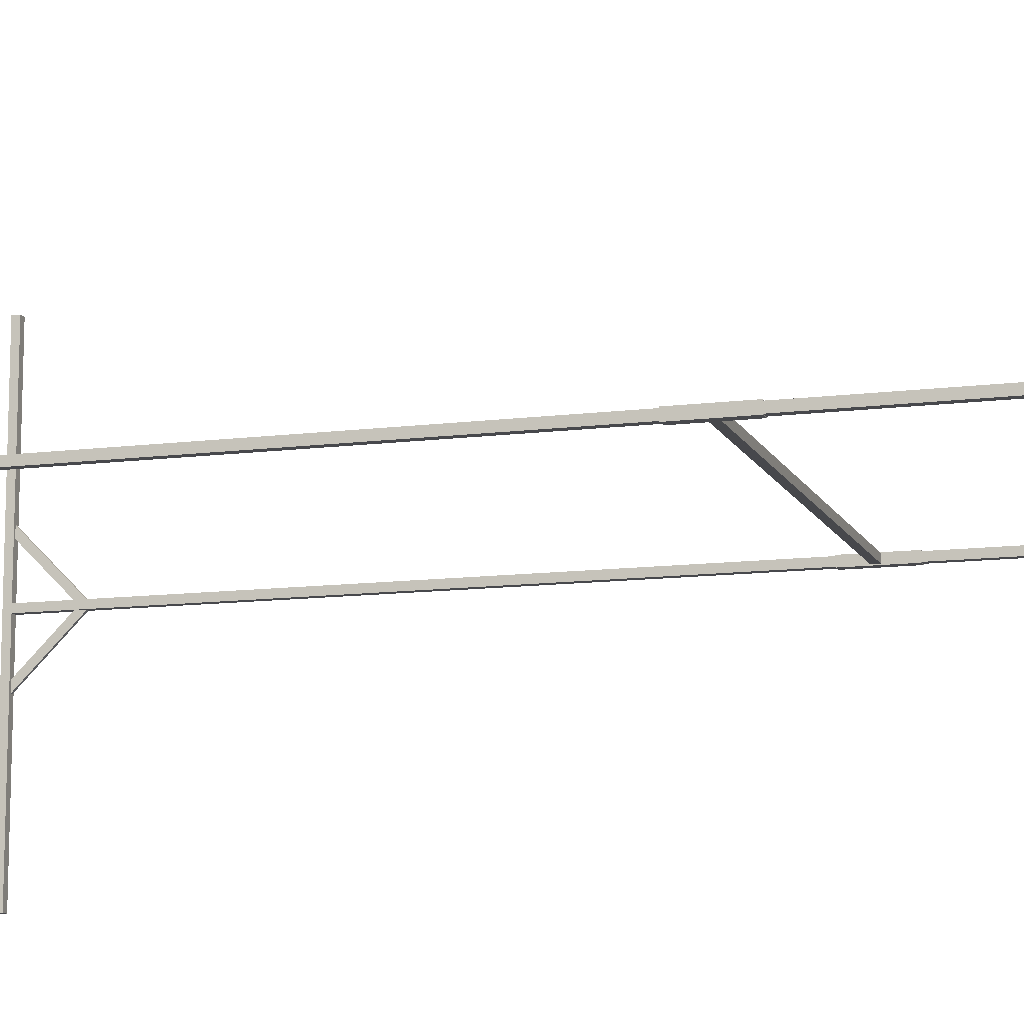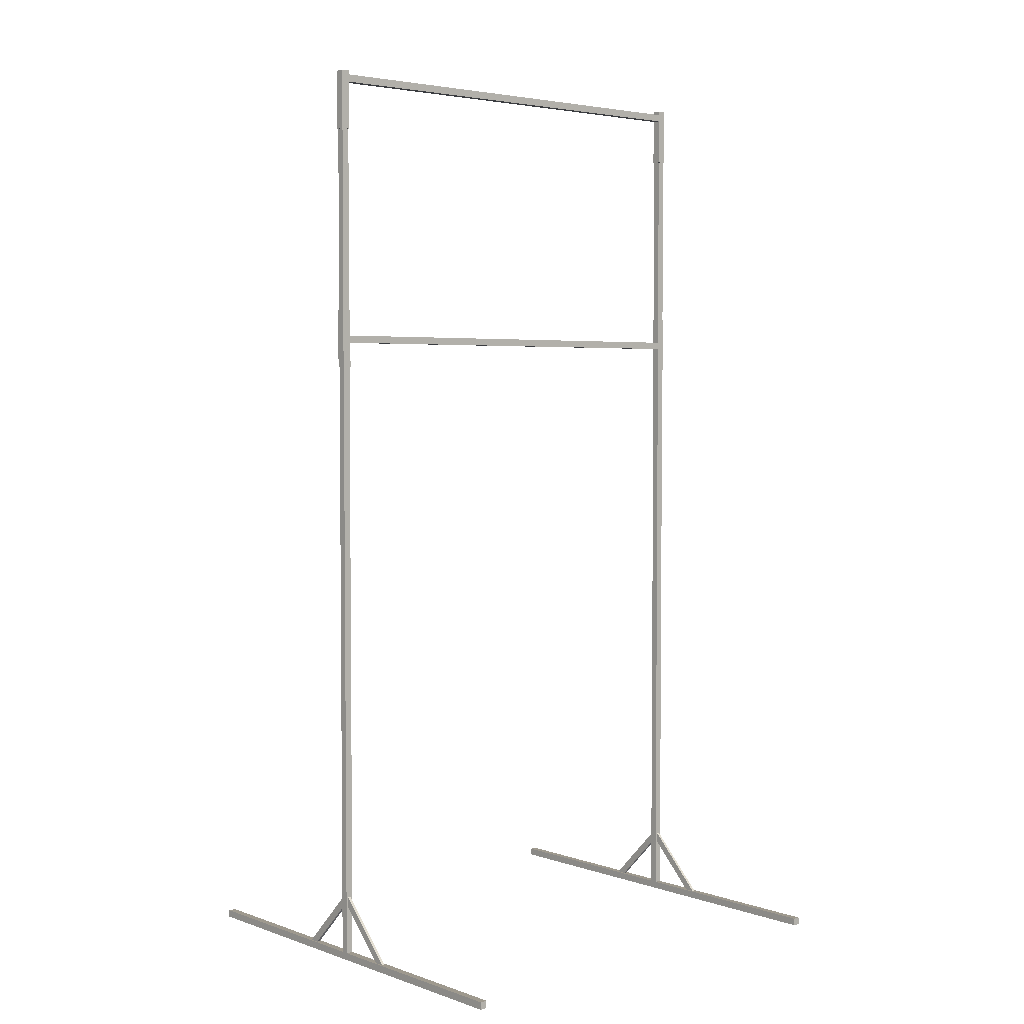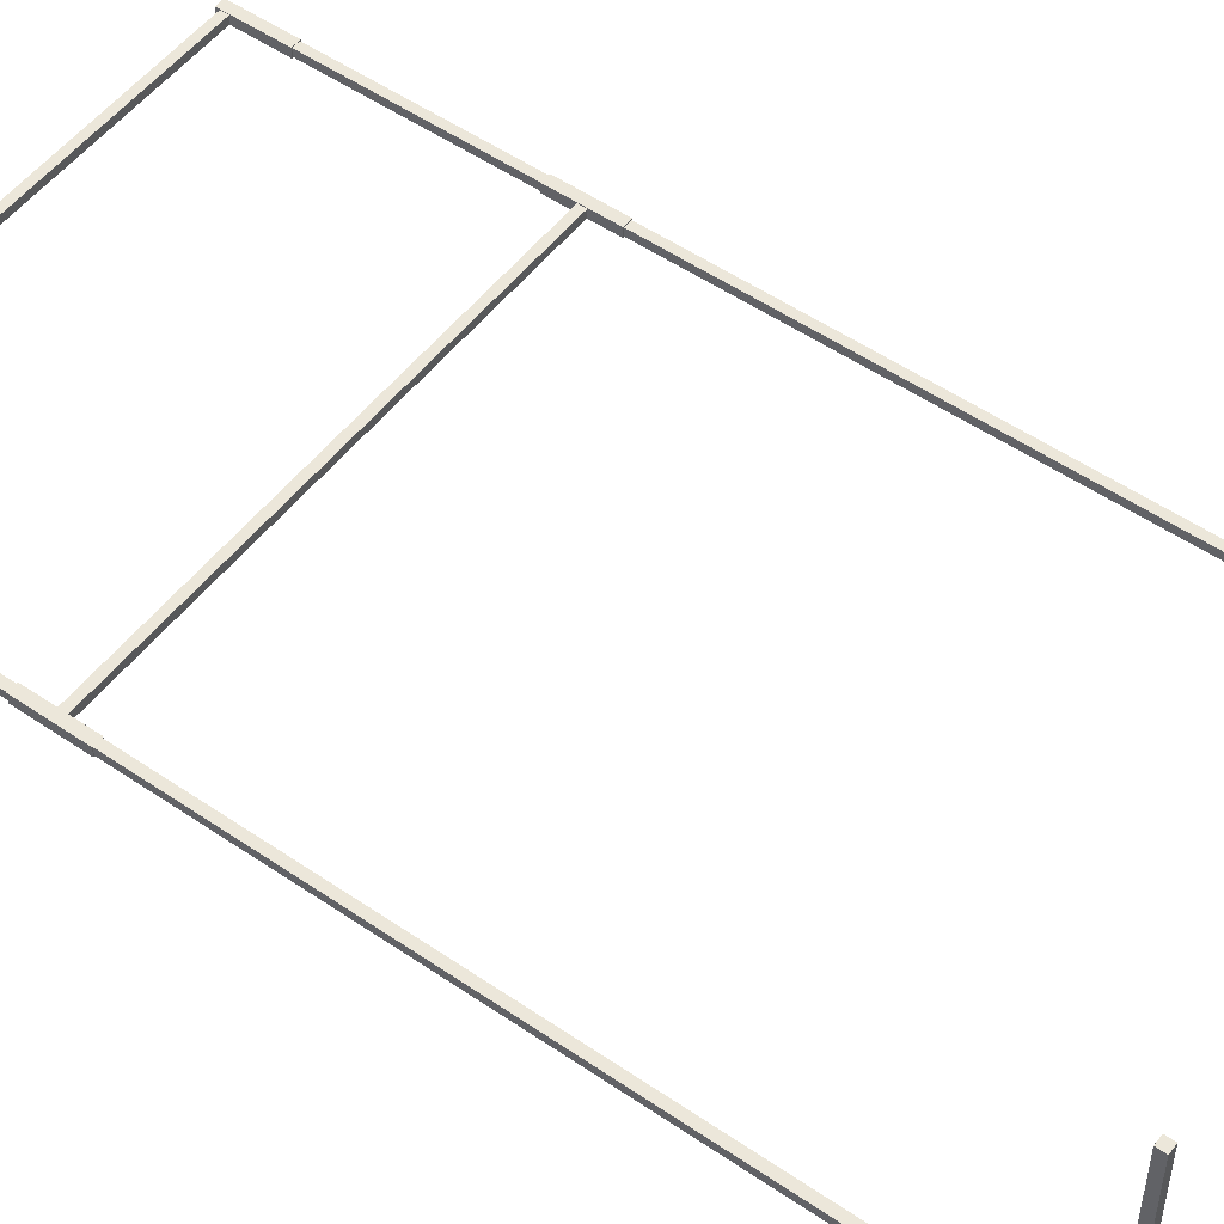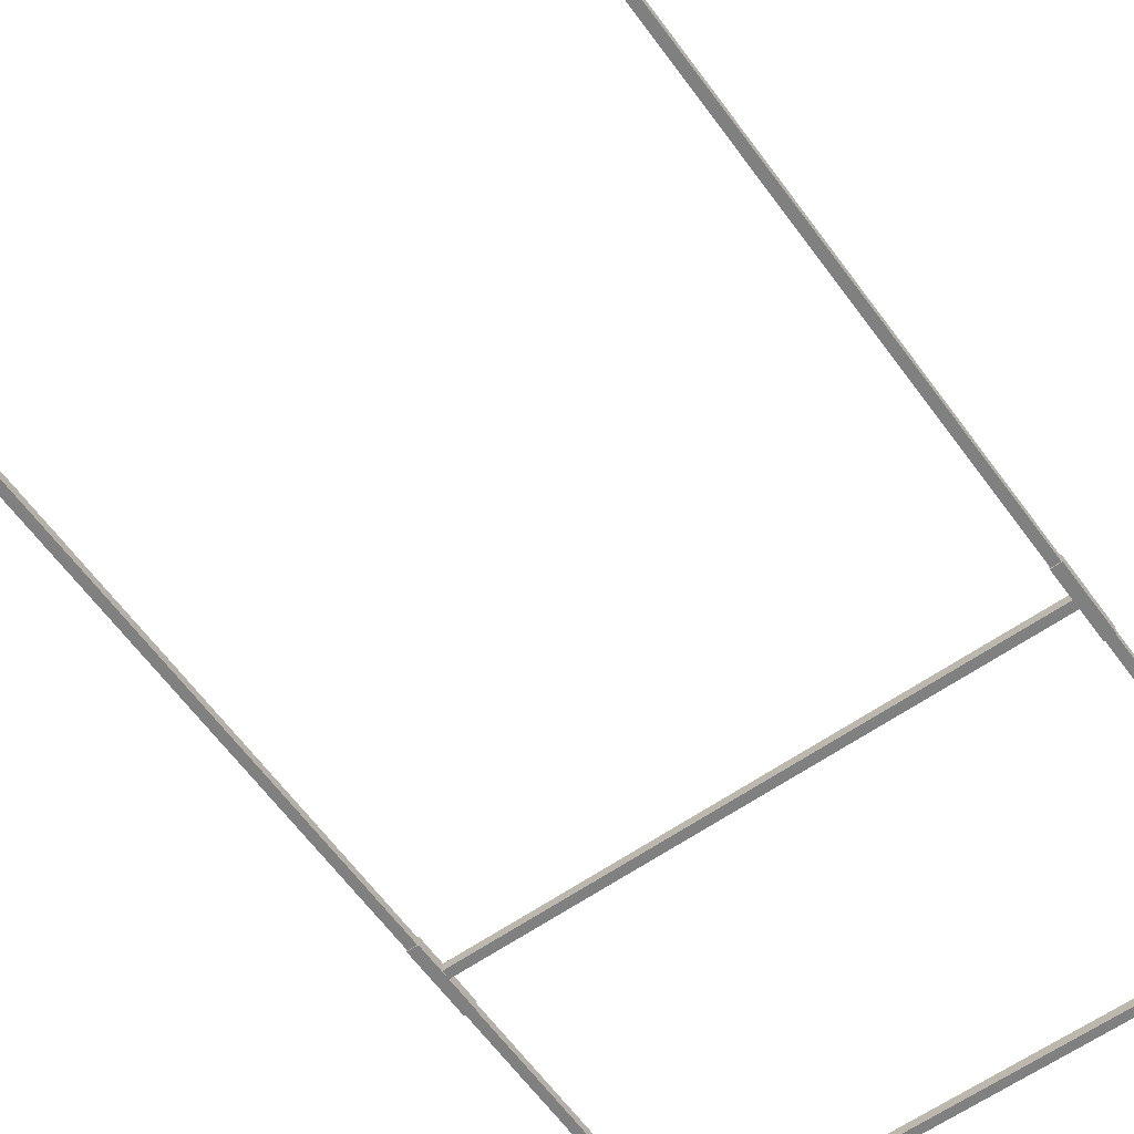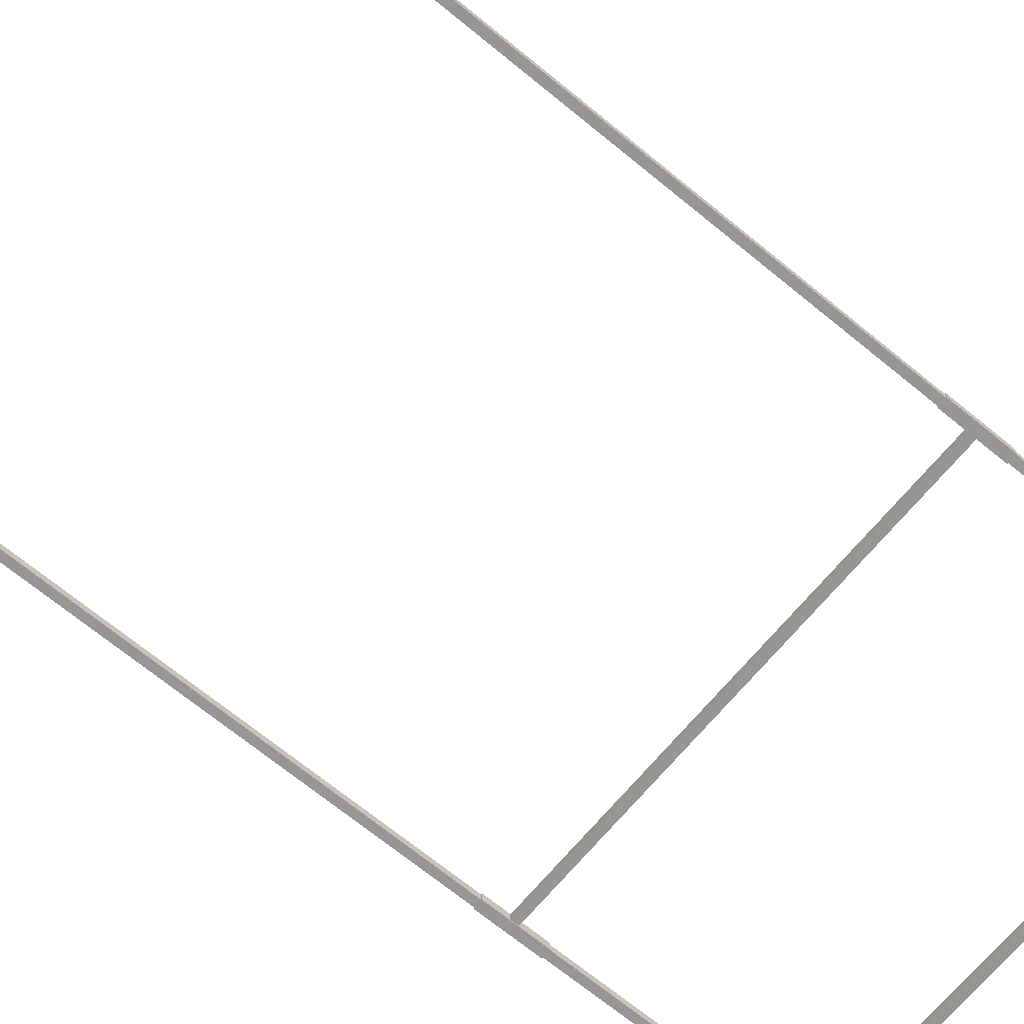
<metadata>
{"format":"obj","ext":"obj","renderer":"f3d","projection":"perspective","resolution":1024,"background":"white","views":[{"elev":-11.6,"azim":-72.6,"up":"+Y"},{"elev":3.5,"azim":-40.9,"up":"+Z"},{"elev":51.9,"azim":126.6,"up":"+Y"},{"elev":-60.2,"azim":-144.5,"up":"+Y"},{"elev":-67.9,"azim":-129.6,"up":"+Y"}]}
</metadata>
<code>
o Cube.002
v 0.79 -0.0125 2.2
v 0.79 0.0125 2.2
v 0.79 -0.0125 -0
v 0.79 0.0125 0
v 0.765 -0.0125 2.2
v 0.765 0.0125 2.2
v 0.765 -0.0125 -0
v 0.765 0.0125 0
v 0.79 0.0125 2.765
v 0.765 0.0125 2.765
v 0.79 -0.0125 2.765
v 0.765 -0.0125 2.765
v 0.79 0.0125 2.973
v 0.765 0.0125 2.973
v 0.79 -0.0125 2.973
v 0.765 -0.0125 2.973
v -0.765 0.755 0.0125
v -0.765 0.755 -0.0125
v -0.765 -0.755 0.0125
v -0.765 -0.755 -0.0125
v -0.79 0.755 0.0125
v -0.79 0.755 -0.0125
v -0.79 -0.755 0.0125
v -0.79 -0.755 -0.0125
v -0.765 0.755 -0.0125
v -0.79 0.755 -0.0125
v -0.765 0.755 0.0125
v -0.79 0.755 0.0125
v 0.79 0.755 0.0125
v 0.79 0.755 -0.0125
v 0.79 -0.755 0.0125
v 0.79 -0.755 -0.0125
v 0.765 0.755 0.0125
v 0.765 0.755 -0.0125
v 0.765 -0.755 0.0125
v 0.765 -0.755 -0.0125
v 0.79 0.755 -0.0125
v 0.765 0.755 -0.0125
v 0.79 0.755 0.0125
v 0.765 0.755 0.0125
v -0.765 -0.0125 2.2
v -0.765 0.0125 2.2
v -0.765 -0.0125 -0
v -0.765 0.0125 0
v -0.79 -0.0125 2.2
v -0.79 0.0125 2.2
v -0.79 -0.0125 -0
v -0.79 0.0125 0
v -0.765 0.0125 2.765
v -0.79 0.0125 2.765
v -0.765 -0.0125 2.765
v -0.79 -0.0125 2.765
v -0.765 0.0125 2.986
v -0.79 0.0125 2.986
v -0.765 -0.0125 2.986
v -0.79 -0.0125 2.986
v -0.78 0.0125 2.207
v -0.78 0.0125 2.182
v 0.78 0.0125 2.207
v 0.78 0.0125 2.182
v -0.78 -0.0125 2.207
v -0.78 -0.0125 2.182
v 0.78 -0.0125 2.207
v 0.78 -0.0125 2.182
v 0.78 -0.0125 2.182
v 0.78 -0.0125 2.207
v 0.78 0.0125 2.207
v 0.78 0.0125 2.182
v -0.78 0.0125 3.113
v -0.78 0.0125 3.087
v 0.78 0.0125 3.113
v 0.78 0.0125 3.087
v -0.78 -0.0125 3.113
v -0.78 -0.0125 3.087
v 0.78 -0.0125 3.113
v 0.78 -0.0125 3.087
v 0.78 -0.0125 3.087
v 0.78 -0.0125 3.113
v 0.78 0.0125 3.113
v 0.78 0.0125 3.087
v -0.7835 -0.2011 -0.01107
v -0.7835 -0.2187 0.006613
v -0.7835 0.01107 0.2011
v -0.7835 -0.006613 0.2187
v -0.7735 -0.2011 -0.01107
v -0.7735 -0.2187 0.006613
v -0.7735 0.01107 0.2011
v -0.7735 -0.006613 0.2187
v -0.7835 -0.01107 0.2011
v -0.7835 0.006613 0.2187
v -0.7835 0.2011 -0.01107
v -0.7835 0.2187 0.006613
v -0.7735 -0.01107 0.2011
v -0.7735 0.006613 0.2187
v -0.7735 0.2011 -0.01107
v -0.7735 0.2187 0.006613
v 0.7735 -0.2011 -0.01107
v 0.7735 -0.2187 0.006613
v 0.7735 0.01107 0.2011
v 0.7735 -0.006613 0.2187
v 0.7835 -0.2011 -0.01107
v 0.7835 -0.2187 0.006613
v 0.7835 0.01107 0.2011
v 0.7835 -0.006613 0.2187
v 0.7735 -0.01107 0.2011
v 0.7735 0.006613 0.2187
v 0.7735 0.2011 -0.01107
v 0.7735 0.2187 0.006613
v 0.7835 -0.01107 0.2011
v 0.7835 0.006613 0.2187
v 0.7835 0.2011 -0.01107
v 0.7835 0.2187 0.006613
v -0.7925 -0.015 2.096
v -0.7925 -0.015 2.296
v -0.7925 0.015 2.096
v -0.7925 0.015 2.296
v -0.7625 -0.015 2.096
v -0.7625 -0.015 2.296
v -0.7625 0.015 2.096
v -0.7625 0.015 2.296
v 0.7625 -0.015 2.1
v 0.7625 -0.015 2.3
v 0.7625 0.015 2.1
v 0.7625 0.015 2.3
v 0.7925 -0.015 2.1
v 0.7925 -0.015 2.3
v 0.7925 0.015 2.1
v 0.7925 0.015 2.3
v 0.7625 -0.015 2.925
v 0.7625 -0.015 3.125
v 0.7625 0.015 2.925
v 0.7625 0.015 3.125
v 0.7925 -0.015 2.925
v 0.7925 -0.015 3.125
v 0.7925 0.015 2.925
v 0.7925 0.015 3.125
v -0.7925 -0.015 2.925
v -0.7925 -0.015 3.125
v -0.7925 0.015 2.925
v -0.7925 0.015 3.125
v -0.7625 -0.015 2.925
v -0.7625 -0.015 3.125
v -0.7625 0.015 2.925
v -0.7625 0.015 3.125
f 5 3 1
f 3 8 4
f 7 6 8
f 2 8 6
f 1 4 2
f 6 9 2
f 11 16 12
f 1 12 5
f 2 11 1
f 5 10 6
f 16 13 14
f 9 15 11
f 12 14 10
f 10 13 9
f 21 19 17
f 19 24 20
f 23 22 24
f 18 24 22
f 17 20 18
f 22 28 26
f 28 25 26
f 18 26 25
f 21 27 28
f 17 25 27
f 33 31 29
f 31 36 32
f 35 34 36
f 30 36 34
f 29 32 30
f 34 40 38
f 40 37 38
f 30 38 37
f 33 39 40
f 29 37 39
f 45 43 41
f 43 48 44
f 47 46 48
f 42 48 46
f 41 44 42
f 42 51 41
f 52 54 50
f 45 50 46
f 46 49 42
f 41 52 45
f 56 53 54
f 50 53 49
f 51 56 52
f 49 55 51
f 61 59 57
f 59 66 67
f 63 62 64
f 58 64 62
f 57 60 58
f 61 58 62
f 67 65 68
f 60 67 68
f 63 65 66
f 64 68 65
f 73 71 69
f 75 77 78
f 75 74 76
f 70 76 74
f 69 72 70
f 73 70 74
f 79 77 80
f 76 80 77
f 71 78 79
f 72 79 80
f 82 83 81
f 84 87 83
f 88 85 87
f 86 81 85
f 87 81 83
f 84 86 88
f 89 92 91
f 92 95 91
f 95 94 93
f 94 89 93
f 95 89 91
f 92 94 96
f 98 99 97
f 100 103 99
f 104 101 103
f 102 97 101
f 103 97 99
f 100 102 104
f 105 108 107
f 108 111 107
f 111 110 109
f 110 105 109
f 111 105 107
f 108 110 112
f 114 115 113
f 116 119 115
f 120 117 119
f 118 113 117
f 119 113 115
f 116 118 120
f 122 123 121
f 124 127 123
f 128 125 127
f 126 121 125
f 127 121 123
f 124 126 128
f 130 131 129
f 132 135 131
f 136 133 135
f 134 129 133
f 135 129 131
f 132 134 136
f 138 139 137
f 140 143 139
f 144 141 143
f 142 137 141
f 143 137 139
f 140 142 144
f 5 7 3
f 3 7 8
f 7 5 6
f 2 4 8
f 1 3 4
f 6 10 9
f 11 15 16
f 1 11 12
f 2 9 11
f 5 12 10
f 16 15 13
f 9 13 15
f 12 16 14
f 10 14 13
f 21 23 19
f 19 23 24
f 23 21 22
f 18 20 24
f 17 19 20
f 22 21 28
f 28 27 25
f 18 22 26
f 21 17 27
f 17 18 25
f 33 35 31
f 31 35 36
f 35 33 34
f 30 32 36
f 29 31 32
f 34 33 40
f 40 39 37
f 30 34 38
f 33 29 39
f 29 30 37
f 45 47 43
f 43 47 48
f 47 45 46
f 42 44 48
f 41 43 44
f 42 49 51
f 52 56 54
f 45 52 50
f 46 50 49
f 41 51 52
f 56 55 53
f 50 54 53
f 51 55 56
f 49 53 55
f 61 63 59
f 59 63 66
f 63 61 62
f 58 60 64
f 57 59 60
f 61 57 58
f 67 66 65
f 60 59 67
f 63 64 65
f 64 60 68
f 73 75 71
f 75 76 77
f 75 73 74
f 70 72 76
f 69 71 72
f 73 69 70
f 79 78 77
f 76 72 80
f 71 75 78
f 72 71 79
f 82 84 83
f 84 88 87
f 88 86 85
f 86 82 81
f 87 85 81
f 84 82 86
f 89 90 92
f 92 96 95
f 95 96 94
f 94 90 89
f 95 93 89
f 92 90 94
f 98 100 99
f 100 104 103
f 104 102 101
f 102 98 97
f 103 101 97
f 100 98 102
f 105 106 108
f 108 112 111
f 111 112 110
f 110 106 105
f 111 109 105
f 108 106 110
f 114 116 115
f 116 120 119
f 120 118 117
f 118 114 113
f 119 117 113
f 116 114 118
f 122 124 123
f 124 128 127
f 128 126 125
f 126 122 121
f 127 125 121
f 124 122 126
f 130 132 131
f 132 136 135
f 136 134 133
f 134 130 129
f 135 133 129
f 132 130 134
f 138 140 139
f 140 144 143
f 144 142 141
f 142 138 137
f 143 141 137
f 140 138 142

</code>
